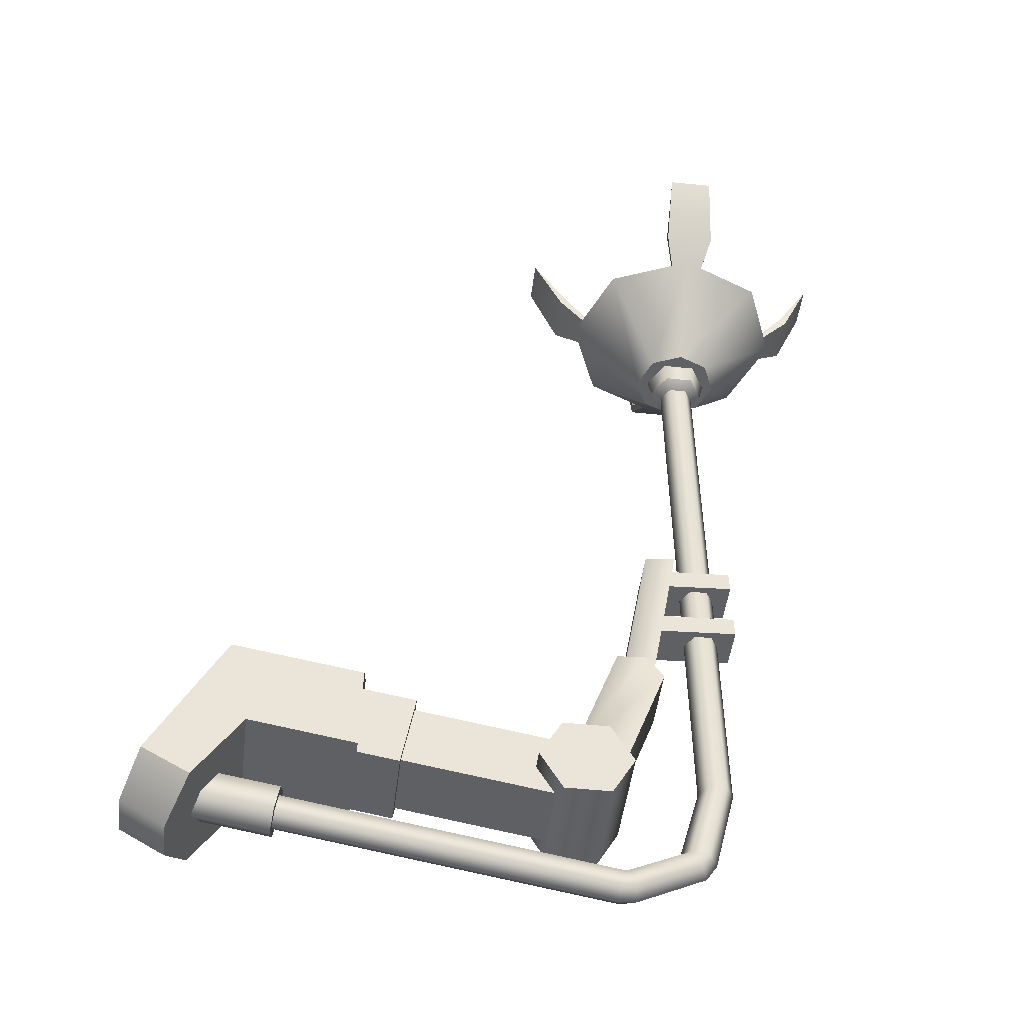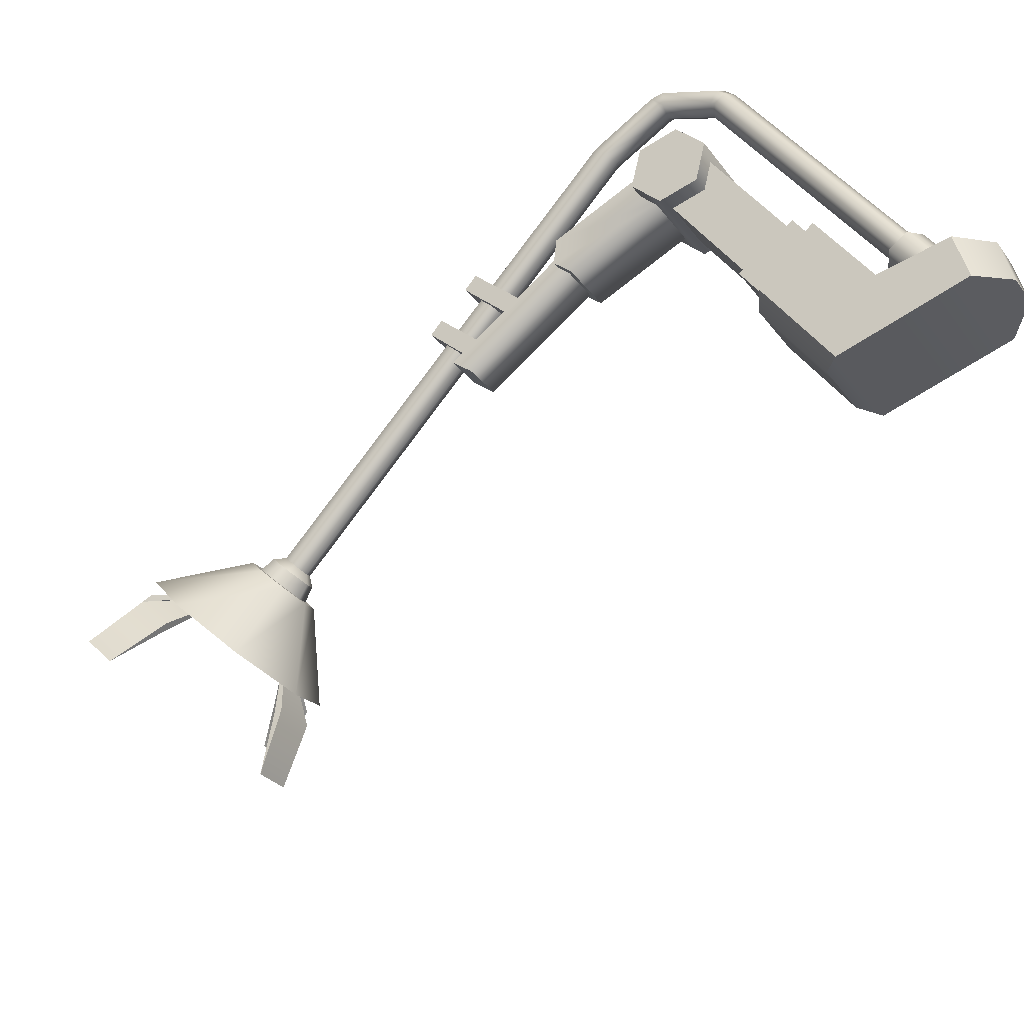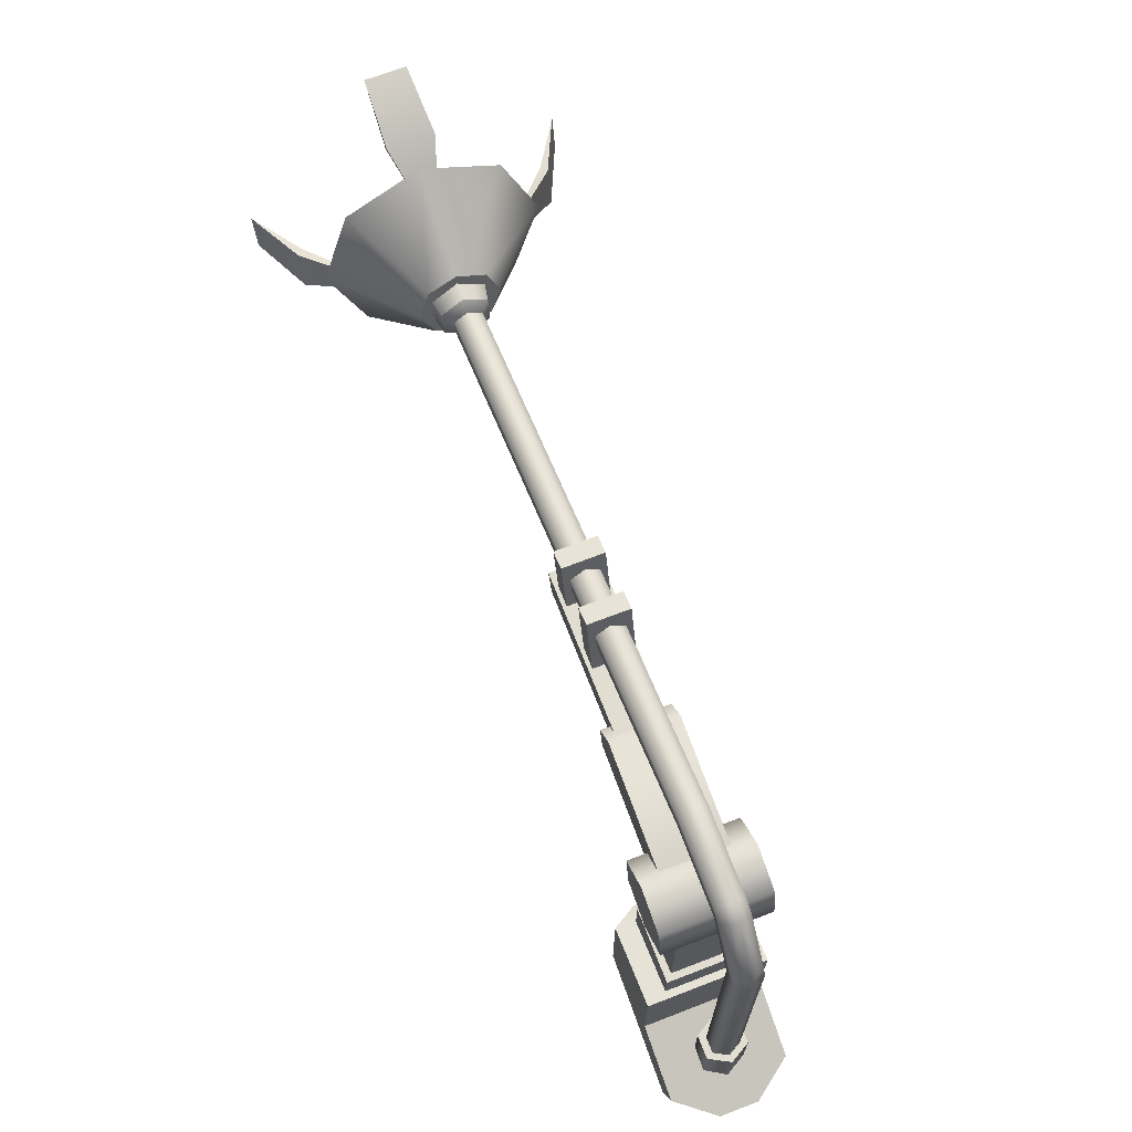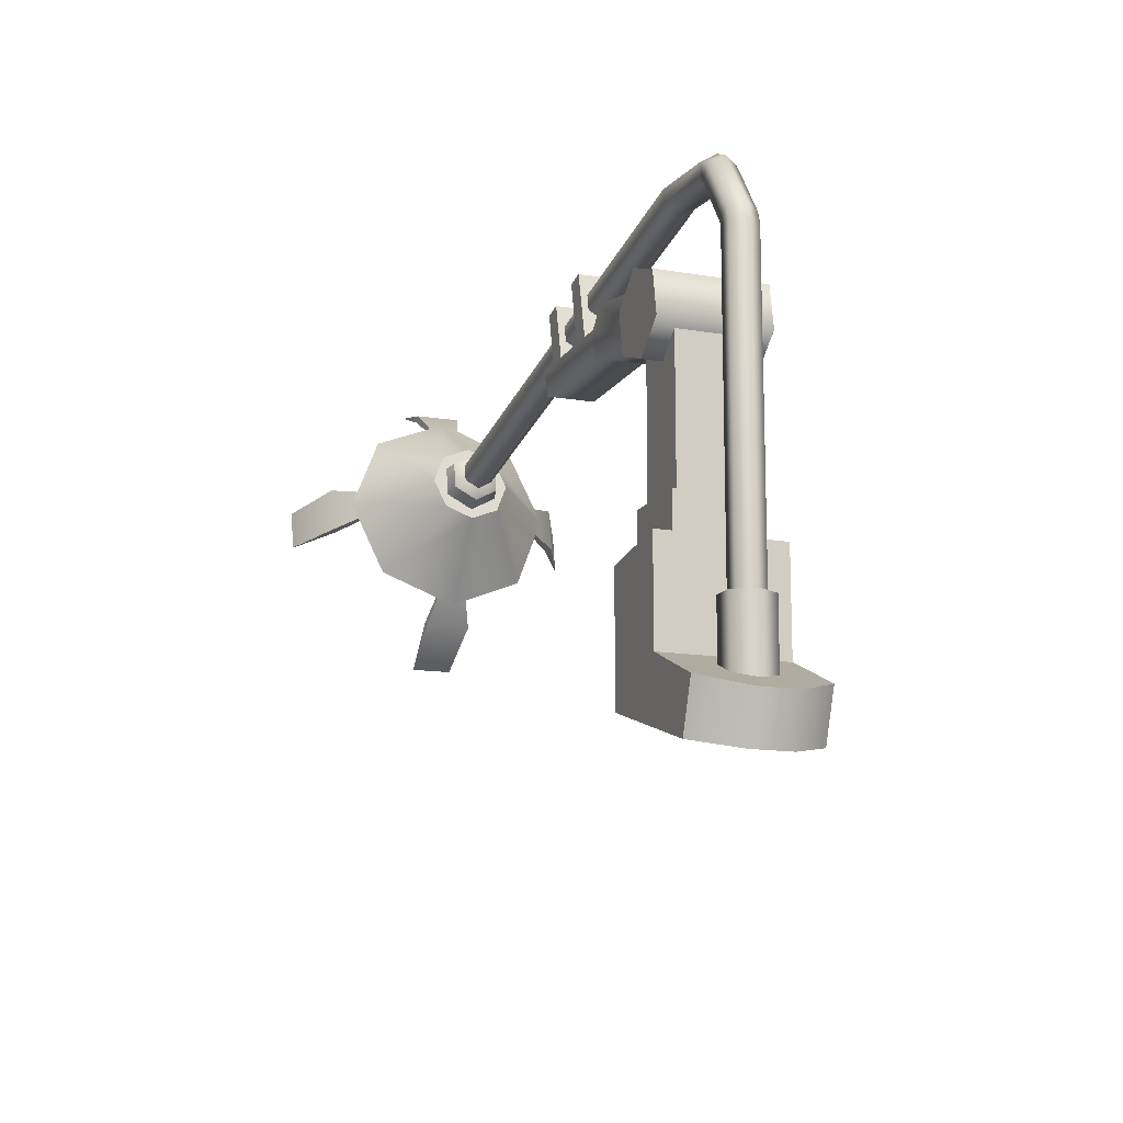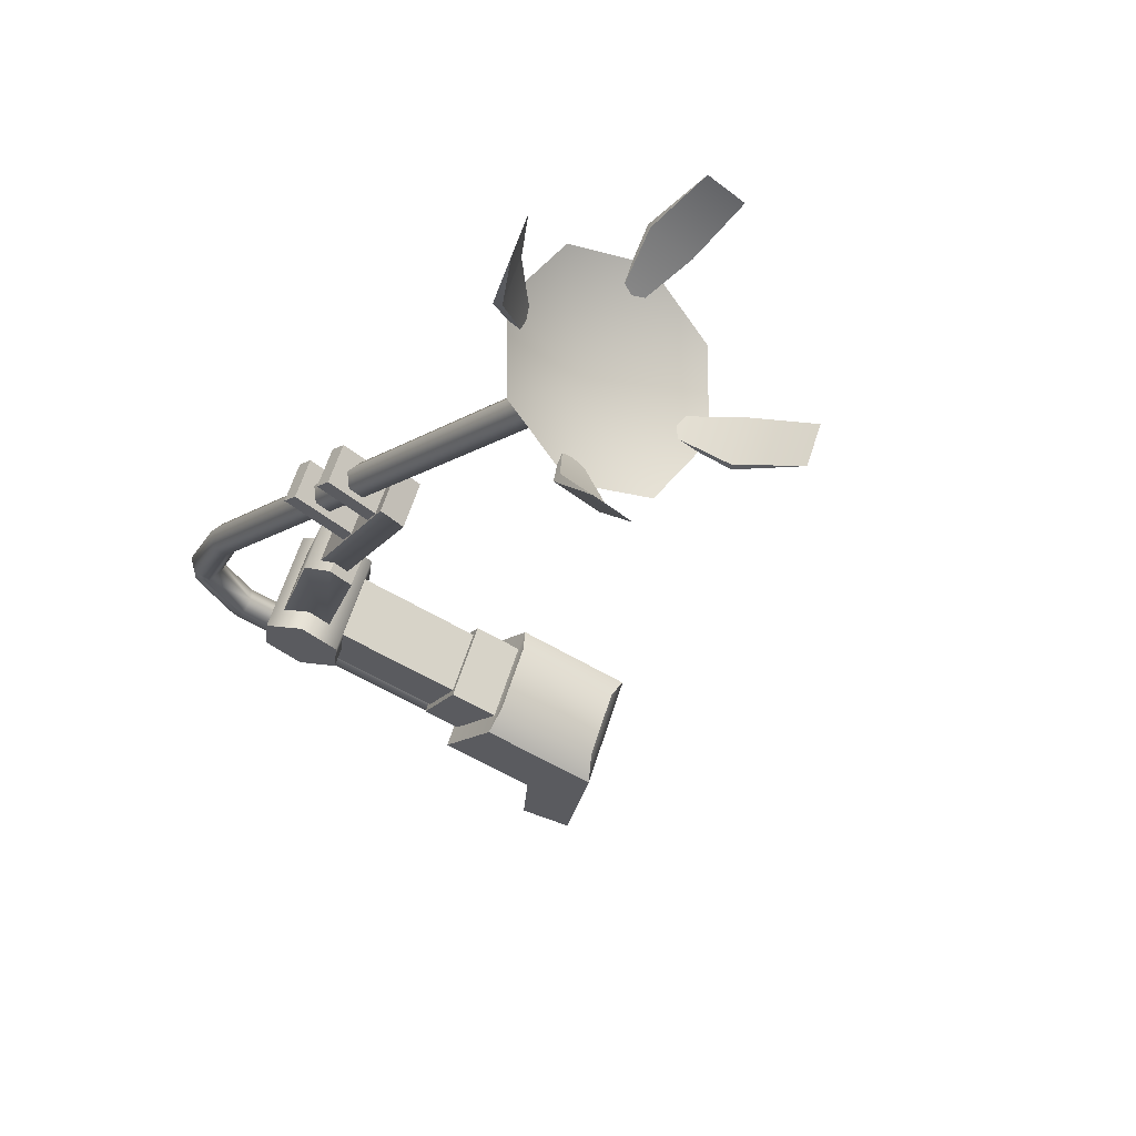
<metadata>
{"format":"obj","ext":"obj","renderer":"f3d","projection":"perspective","resolution":1024,"background":"white","views":[{"elev":77.8,"azim":102.1,"up":"+Z"},{"elev":41.5,"azim":-30.5,"up":"+Z"},{"elev":68.8,"azim":33.9,"up":"+Y"},{"elev":-13.9,"azim":34.4,"up":"+Y"},{"elev":-58.0,"azim":-122.0,"up":"+Z"}]}
</metadata>
<code>
v -6560 1869 -4271
v -6566 1869 -4271
v -6563 1869 -4269
v -6566 1869 -4275
v -6560 1869 -4274
v -6563 1869 -4276
v -6651 1914 -4328
v -6647 1910 -4332
v -6648 1916 -4332
v -6647 1904 -4331
v -6649 1906 -4328
v -6566 1912 -4284
v -6575 1910 -4290
v -6571 1914 -4288
v -6574 1904 -4290
v -6569 1901 -4286
v -6648 1912 -4328
v -6648 1914 -4332
v -6650 1912 -4329
v -6646 1914 -4331
v -6646 1912 -4335
v -6644 1912 -4333
v -6644 1912 -4333
v -6645 1908 -4335
v -6646 1912 -4335
v -6643 1908 -4333
v -6647 1906 -4331
v -6645 1907 -4330
v -6654 1889 -4341
v -6665 1883 -4340
v -6662 1883 -4345
v -6658 1889 -4335
v -6659 1889 -4336
v -6662 1883 -4345
v -6665 1883 -4340
v -6655 1890 -4341
v -6649 1911 -4356
v -6653 1903 -4364
v -6654 1909 -4364
v -6648 1904 -4355
v -6649 1904 -4355
v -6654 1909 -4364
v -6653 1903 -4364
v -6650 1911 -4355
v -6664 1926 -4339
v -6668 1929 -4350
v -6672 1929 -4345
v -6660 1926 -4344
v -6660 1925 -4345
v -6672 1929 -4345
v -6668 1929 -4350
v -6664 1925 -4339
v -6669 1904 -4324
v -6680 1909 -4326
v -6680 1903 -4326
v -6671 1911 -4325
v -6671 1911 -4326
v -6680 1903 -4326
v -6680 1909 -4326
v -6670 1904 -4325
v -6646 1914 -4335
v -6644 1906 -4335
v -6644 1910 -4336
v -6651 1910 -4327
v -6665 1919 -4330
v -6666 1908 -4325
v -6651 1914 -4328
v -6659 1924 -4340
v -6648 1916 -4332
v -6652 1919 -4349
v -6646 1914 -4335
v -6648 1908 -4351
v -6644 1910 -4336
v -6649 1897 -4346
v -6644 1906 -4335
v -6655 1892 -4337
v -6647 1904 -4331
v -6662 1897 -4328
v -6649 1906 -4328
v -6649 1908 -4328
v -6647 1908 -4327
v -6557 1851 -4279
v -6563 1863 -4284
v -6555 1859 -4278
v -6573 1858 -4291
v -6573 1876 -4291
v -6563 1878 -4284
v -6584 1876 -4276
v -6574 1863 -4269
v -6574 1878 -4269
v -6584 1858 -4276
v -6580 1914 -4275
v -6583 1904 -4277
v -6575 1912 -4271
v -6584 1910 -4277
v -6574 1906 -4270
v -6578 1901 -4273
v -6574 1904 -4290
v -6578 1901 -4273
v -6583 1904 -4277
v -6569 1901 -4286
v -6575 1910 -4290
v -6584 1910 -4277
v -6571 1914 -4288
v -6580 1914 -4275
v -6566 1912 -4284
v -6575 1912 -4271
v -6565 1906 -4284
v -6575 1912 -4271
v -6574 1906 -4270
v -6566 1912 -4284
v -6643 1908 -4333
v -6643 1911 -4328
v -6645 1907 -4330
v -6644 1912 -4333
v -6647 1908 -4327
v -6648 1912 -4328
v -6646 1914 -4331
v -6659 1889 -4336
v -6665 1883 -4340
v -6658 1889 -4335
v -6654 1889 -4341
v -6662 1883 -4345
v -6655 1890 -4341
v -6659 1889 -4336
v -6651 1901 -4334
v -6655 1890 -4341
v -6655 1890 -4341
v -6651 1901 -4334
v -6654 1889 -4341
v -6654 1889 -4341
v -6651 1901 -4334
v -6658 1889 -4335
v -6658 1889 -4335
v -6651 1901 -4334
v -6659 1889 -4336
v -6649 1904 -4355
v -6653 1903 -4364
v -6648 1904 -4355
v -6649 1911 -4356
v -6654 1909 -4364
v -6650 1911 -4355
v -6649 1904 -4355
v -6648 1909 -4341
v -6650 1911 -4355
v -6650 1911 -4355
v -6648 1909 -4341
v -6649 1911 -4356
v -6649 1911 -4356
v -6648 1909 -4341
v -6648 1904 -4355
v -6648 1904 -4355
v -6648 1909 -4341
v -6649 1904 -4355
v -6660 1925 -4345
v -6668 1929 -4350
v -6660 1926 -4344
v -6664 1926 -4339
v -6672 1929 -4345
v -6664 1925 -4339
v -6660 1925 -4345
v -6653 1916 -4336
v -6664 1925 -4339
v -6664 1925 -4339
v -6653 1916 -4336
v -6664 1926 -4339
v -6664 1926 -4339
v -6653 1916 -4336
v -6660 1926 -4344
v -6660 1926 -4344
v -6653 1916 -4336
v -6660 1925 -4345
v -6671 1911 -4326
v -6680 1909 -4326
v -6671 1911 -4325
v -6669 1904 -4324
v -6680 1903 -4326
v -6670 1904 -4325
v -6671 1911 -4326
v -6657 1909 -4329
v -6670 1904 -4325
v -6670 1904 -4325
v -6657 1909 -4329
v -6669 1904 -4324
v -6669 1904 -4324
v -6657 1909 -4329
v -6671 1911 -4325
v -6671 1911 -4325
v -6657 1909 -4329
v -6671 1911 -4326
v -6651 1910 -4327
v -6565 1859 -4263
v -6567 1851 -4264
v -6565 1906 -4284
g polygon0
f 1 2 3
f 1 4 2
f 5 4 1
f 5 6 4
f 7 8 9
f 7 10 8
f 11 10 7
f 12 13 14
f 12 15 13
f 16 15 12
f 17 18 19
f 17 20 18
f 21 20 22
f 21 18 20
f 23 24 25
f 23 26 24
f 27 26 28
f 27 24 26
f 29 30 31
f 29 32 30
f 33 34 35
f 33 36 34
f 37 38 39
f 37 40 38
f 41 42 43
f 41 44 42
f 45 46 47
f 45 48 46
f 49 50 51
f 49 52 50
f 53 54 55
f 53 56 54
f 57 58 59
f 57 60 58
f 61 62 63
f 61 9 62
f 62 8 10
f 62 9 8
f 64 65 66
f 64 67 65
f 67 68 65
f 67 69 68
f 69 70 68
f 69 71 70
f 71 72 70
f 71 73 72
f 73 74 72
f 73 75 74
f 76 75 77
f 76 74 75
f 77 78 76
f 77 79 78
f 66 79 64
f 66 78 79
f 28 80 27
f 28 81 80
f 82 83 84
f 82 85 83
f 86 83 85
f 86 87 83
f 88 89 90
f 88 91 89
f 19 81 17
f 19 80 81
f 92 93 94
f 92 95 93
f 96 93 97
f 96 94 93
f 98 99 100
f 98 101 99
f 102 100 103
f 102 98 100
f 104 103 105
f 104 102 103
f 106 105 107
f 106 104 105
f 108 109 110
f 108 111 109
f 101 110 99
f 101 108 110
f 112 113 114
f 115 113 112
f 116 113 117
f 117 113 118
f 118 113 115
f 113 116 114
f 119 120 121
f 122 123 124
f 125 126 127
f 128 129 130
f 131 132 133
f 134 135 136
f 137 138 139
f 140 141 142
f 143 144 145
f 146 147 148
f 149 150 151
f 152 153 154
f 155 156 157
f 158 159 160
f 161 162 163
f 164 165 166
f 167 168 169
f 170 171 172
f 173 174 175
f 176 177 178
f 179 180 181
f 182 183 184
f 185 186 187
f 188 189 190
f 7 191 11
f 192 89 193
f 193 89 91
f 194 16 12
v -6583 1876 -4280
v -6584 1858 -4276
v -6584 1876 -4276
v -6583 1860 -4280
v -6577 1860 -4289
v -6613 1923 -4303
v -6607 1924 -4307
v -6609 1923 -4308
v -6610 1924 -4302
v -6607 1913 -4307
v -6613 1923 -4303
v -6609 1923 -4308
v -6611 1913 -4302
v -6605 1913 -4306
v -6609 1923 -4308
v -6607 1924 -4307
v -6607 1913 -4307
v -6608 1913 -4300
v -6607 1924 -4307
v -6610 1924 -4302
v -6605 1913 -4306
v -6611 1913 -4302
v -6610 1924 -4302
v -6613 1923 -4303
v -6608 1913 -4300
v -6557 1850 -4272
v -6567 1851 -4264
v -6557 1851 -4279
v -6560 1850 -4267
v -6574 1863 -4269
v -6554 1857 -4270
v -6563 1863 -4284
v -6558 1857 -4265
v -6565 1859 -4263
v -6560 1850 -4267
v -6558 1857 -4265
v -6567 1851 -4264
v -6557 1851 -4279
v -6554 1857 -4270
v -6557 1850 -4272
v -6555 1859 -4278
v -6605 1925 -4298
v -6600 1925 -4302
v -6602 1925 -4303
v -6603 1925 -4297
v -6600 1914 -4302
v -6605 1925 -4298
v -6602 1925 -4303
v -6603 1914 -4297
v -6597 1914 -4300
v -6602 1925 -4303
v -6600 1925 -4302
v -6600 1914 -4302
v -6601 1914 -4295
v -6600 1925 -4302
v -6603 1925 -4297
v -6597 1914 -4300
v -6603 1914 -4297
v -6603 1925 -4297
v -6605 1925 -4298
v -6601 1914 -4295
v -6594 1916 -4288
v -6580 1906 -4278
v -6579 1913 -4278
v -6596 1913 -4289
v -6589 1909 -4297
v -6596 1913 -4289
v -6590 1913 -4298
v -6595 1909 -4289
v -6574 1878 -4269
v -6573 1876 -4291
v -6584 1876 -4276
v -6563 1878 -4284
v -6584 1858 -4276
v -6573 1858 -4291
v -6573 1876 -4291
v -6577 1876 -4289
v -6573 1858 -4291
v -6563 1878 -4284
v -6574 1863 -4269
v -6563 1863 -4284
v -6574 1878 -4269
v -6584 1858 -4276
v -6577 1860 -4289
v -6573 1858 -4291
v -6583 1860 -4280
v -6583 1876 -4280
v -6577 1876 -4289
v -6580 1906 -4278
v -6589 1909 -4297
v -6574 1906 -4286
v -6595 1909 -4289
v -6590 1913 -4298
v -6594 1916 -4288
v -6588 1916 -4296
v -6596 1913 -4289
v -6573 1913 -4286
v -6579 1913 -4278
v -6565 1859 -4263
v -6558 1857 -4265
v -6574 1863 -4269
v -6573 1913 -4286
v -6574 1906 -4286
v -6588 1916 -4296
v -6590 1913 -4298
v -6589 1909 -4297
v -6554 1857 -4270
v -6555 1859 -4278
v -6563 1863 -4284
v -6595 1909 -4289
g polygon1
f 195 196 197
f 195 198 196
f 199 198 195
f 200 201 202
f 200 203 201
f 204 205 206
f 204 207 205
f 208 209 210
f 208 211 209
f 212 213 214
f 212 215 213
f 216 217 218
f 216 219 217
f 220 221 222
f 220 223 221
f 224 225 226
f 224 227 225
f 228 229 230
f 228 231 229
f 232 233 234
f 232 235 233
f 236 237 238
f 236 239 237
f 240 241 242
f 240 243 241
f 244 245 246
f 244 247 245
f 248 249 250
f 248 251 249
f 252 253 254
f 252 255 253
f 256 257 258
f 256 259 257
f 260 261 262
f 260 263 261
f 264 265 266
f 264 267 265
f 222 268 269
f 222 221 268
f 270 199 271
f 270 272 199
f 273 274 275
f 273 276 274
f 277 278 279
f 277 280 278
f 234 230 229
f 234 233 230
f 265 281 266
f 265 282 281
f 283 284 285
f 283 286 284
f 287 288 289
f 287 290 288
f 291 288 292
f 291 289 288
f 293 294 295
f 296 297 298
f 298 297 299
f 297 300 299
f 301 302 303
f 271 199 195
f 259 304 257
v -6565 1915 -4274
v -6563 1869 -4275
v -6565 1869 -4274
v -6563 1915 -4275
v -6563 1916 -4275
v -6561 1915 -4274
v -6561 1917 -4274
v -6561 1915 -4271
v -6562 1918 -4271
v -6564 1917 -4270
v -6566 1926 -4275
v -6566 1925 -4277
v -6567 1923 -4278
v -6569 1922 -4277
v -6565 1915 -4271
v -6565 1869 -4274
v -6565 1869 -4271
v -6565 1915 -4274
v -6565 1916 -4272
v -6569 1923 -4274
v -6568 1925 -4274
v -6652 1909 -4335
v -6655 1892 -4337
v -6662 1897 -4328
v -6649 1897 -4346
v -6648 1908 -4351
v -6568 1927 -4276
v -6580 1927 -4281
v -6570 1926 -4275
v -6579 1928 -4283
v -6577 1927 -4285
v -6579 1925 -4281
v -6570 1924 -4275
v -6569 1922 -4277
v -6577 1925 -4285
v -6569 1922 -4277
v -6578 1924 -4283
v -6568 1924 -4278
v -6567 1926 -4278
v -6563 1869 -4270
v -6561 1869 -4271
v -6563 1915 -4270
v -6560 1869 -4274
v -6560 1859 -4271
v -6560 1859 -4274
v -6560 1869 -4271
v -6563 1859 -4269
v -6563 1869 -4269
v -6566 1859 -4271
v -6566 1869 -4271
v -6566 1859 -4275
v -6566 1869 -4275
v -6566 1869 -4275
v -6563 1859 -4276
v -6566 1859 -4275
v -6563 1869 -4276
v -6568 1927 -4276
v -6570 1926 -4275
v -6570 1924 -4275
v -6569 1922 -4277
v -6666 1908 -4325
v -6665 1919 -4330
v -6561 1869 -4274
v -6659 1924 -4340
v -6652 1919 -4349
v -6568 1924 -4278
v -6567 1926 -4278
v -6580 1927 -4281
v -6646 1913 -4331
v -6647 1911 -4329
v -6579 1928 -4283
v -6647 1911 -4329
v -6579 1925 -4281
v -6580 1927 -4281
v -6647 1909 -4328
v -6578 1924 -4283
v -6645 1908 -4330
v -6577 1925 -4285
v -6644 1909 -4332
v -6577 1927 -4285
v -6645 1911 -4332
v -6578 1924 -4283
g polygon2
f 305 306 307
f 305 308 306
f 309 308 305
f 309 310 308
f 311 310 309
f 311 312 310
f 313 312 311
f 313 314 312
f 311 315 313
f 311 316 315
f 309 316 311
f 309 317 316
f 305 317 309
f 305 318 317
f 319 320 321
f 319 322 320
f 323 322 319
f 323 324 322
f 325 324 323
f 326 327 328
f 326 329 327
f 330 329 326
f 331 332 333
f 331 334 332
f 335 334 331
f 336 333 332
f 336 337 333
f 338 337 336
f 339 340 341
f 339 342 340
f 343 342 339
f 312 344 345
f 312 346 344
f 314 346 312
f 347 348 349
f 347 350 348
f 351 350 352
f 351 348 350
f 352 353 351
f 352 354 353
f 355 354 356
f 355 353 354
f 357 358 359
f 357 360 358
f 325 361 362
f 325 315 361
f 362 324 325
f 362 363 324
f 364 324 363
f 364 322 324
f 321 346 319
f 321 344 346
f 335 343 339
f 335 331 343
f 346 323 319
f 346 314 323
f 365 326 328
f 365 366 326
f 308 367 306
f 308 310 367
f 310 345 367
f 310 312 345
f 368 326 366
f 368 369 326
f 314 315 325
f 314 313 315
f 349 360 347
f 349 358 360
f 370 317 318
f 370 371 317
f 371 316 317
f 371 361 316
f 372 373 374
f 372 375 373
f 376 377 378
f 376 379 377
f 380 379 381
f 380 377 379
f 382 381 383
f 382 380 381
f 384 383 385
f 384 382 383
f 375 385 373
f 375 384 385
f 330 326 369
f 386 338 336
f 314 325 323
f 315 316 361
v -6575 1884 -4287
v -6581 1905 -4279
v -6575 1905 -4287
v -6581 1884 -4279
v -6567 1884 -4282
v -6575 1905 -4287
v -6567 1905 -4282
v -6575 1884 -4287
v -6573 1884 -4274
v -6567 1905 -4282
v -6573 1905 -4274
v -6567 1884 -4282
v -6581 1884 -4279
v -6573 1905 -4274
v -6581 1905 -4279
v -6573 1884 -4274
g polygon3
f 387 388 389
f 387 390 388
f 391 392 393
f 391 394 392
f 395 396 397
f 395 398 396
f 399 400 401
f 399 402 400
v -6612 1911 -4303
v -6589 1910 -4295
v -6593 1910 -4289
v -6608 1911 -4308
v -6593 1915 -4289
v -6613 1915 -4303
v -6609 1915 -4309
v -6612 1911 -4303
v -6613 1915 -4303
v -6608 1911 -4308
v -6609 1915 -4309
v -6593 1915 -4289
v -6589 1915 -4295
v -6613 1915 -4303
v -6589 1915 -4295
v -6609 1915 -4309
v -6575 1884 -4288
v -6573 1884 -4272
v -6566 1884 -4282
v -6582 1884 -4278
v -6575 1876 -4288
v -6582 1884 -4278
v -6575 1884 -4288
v -6582 1876 -4278
v -6566 1878 -4282
v -6575 1884 -4288
v -6566 1884 -4282
v -6575 1876 -4288
v -6573 1878 -4272
v -6566 1884 -4282
v -6573 1884 -4272
v -6566 1878 -4282
v -6582 1876 -4278
v -6573 1884 -4272
v -6582 1884 -4278
v -6573 1878 -4272
g polygon4
f 403 404 405
f 403 406 404
f 407 403 405
f 407 408 403
f 409 410 411
f 409 412 410
f 413 414 415
f 413 416 414
f 406 417 404
f 406 418 417
f 419 420 421
f 419 422 420
f 423 424 425
f 423 426 424
f 427 428 429
f 427 430 428
f 431 432 433
f 431 434 432
f 435 436 437
f 435 438 436

</code>
